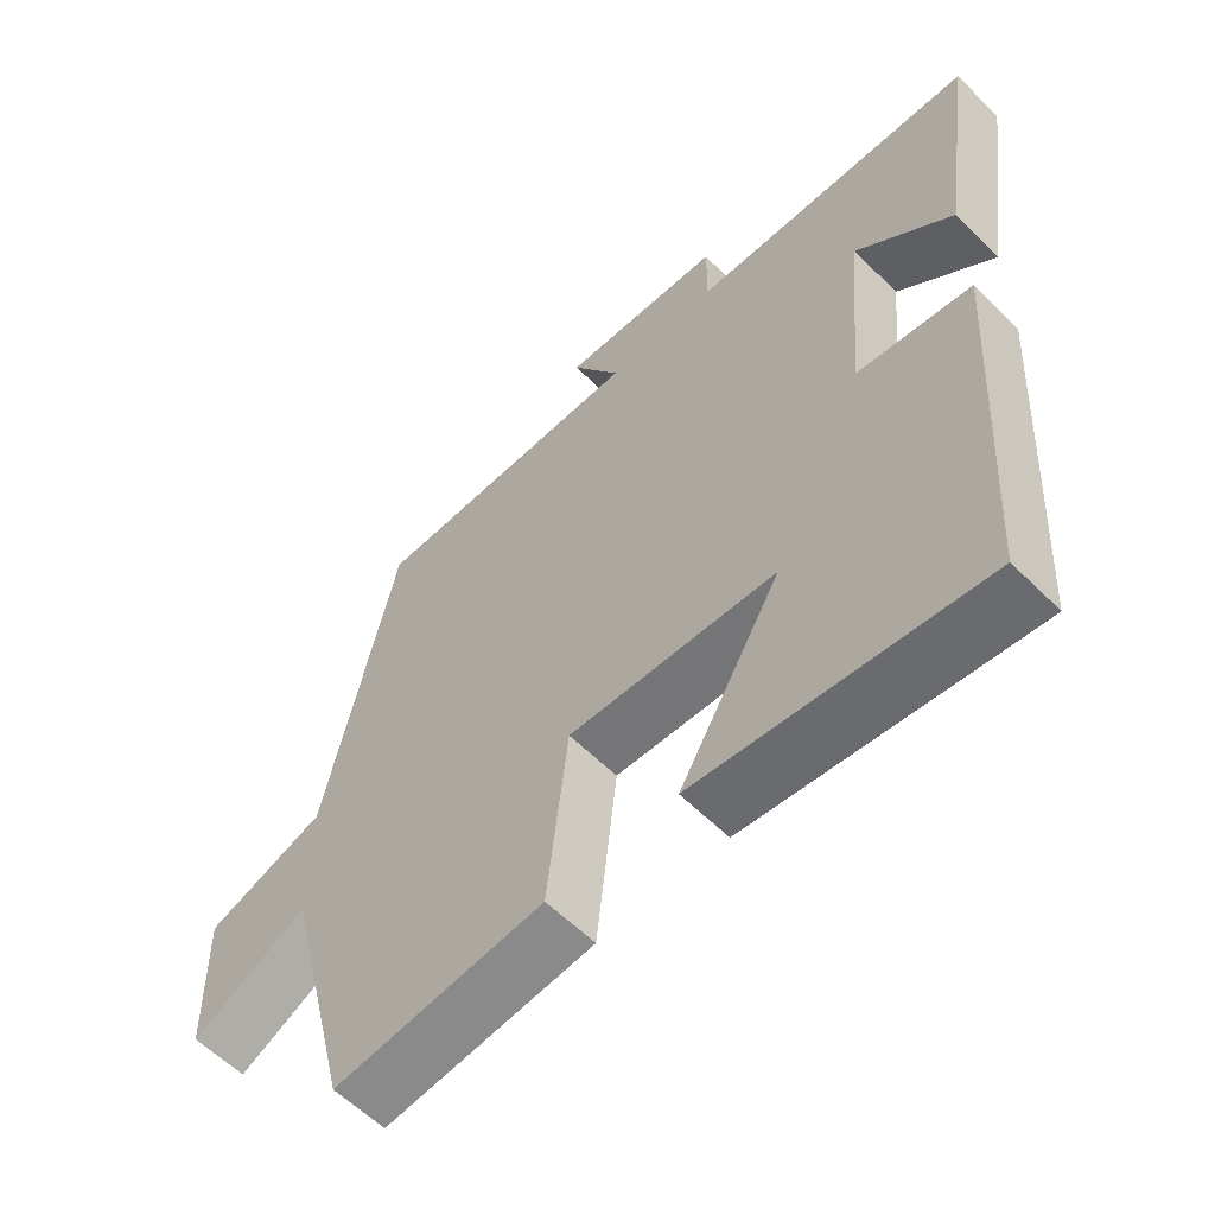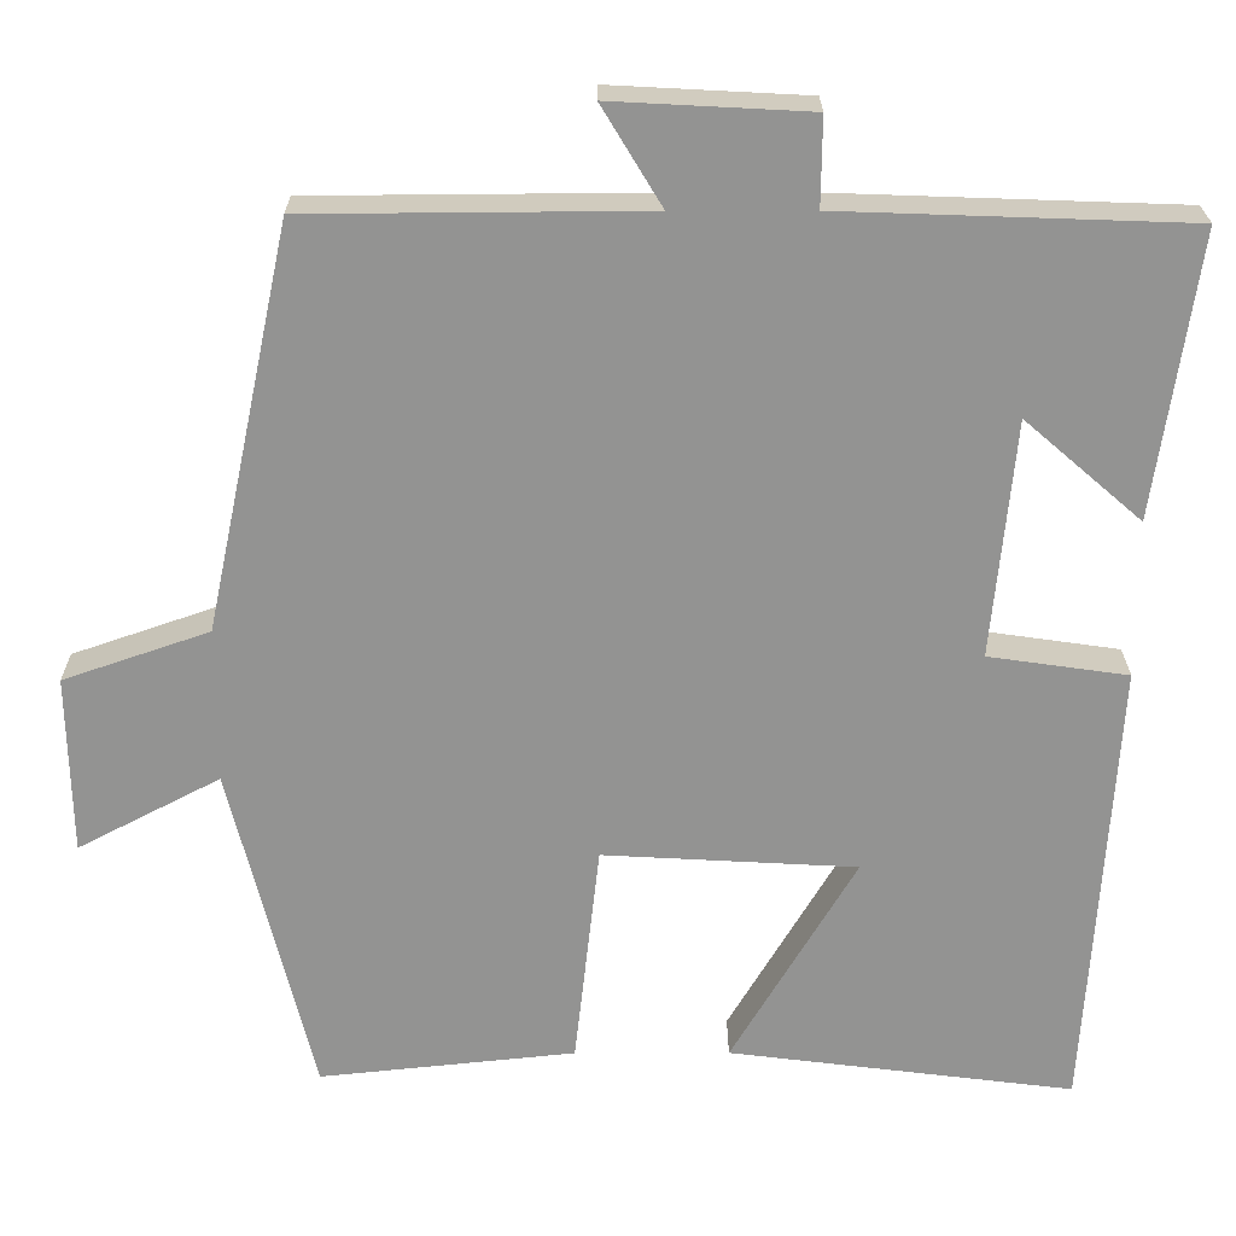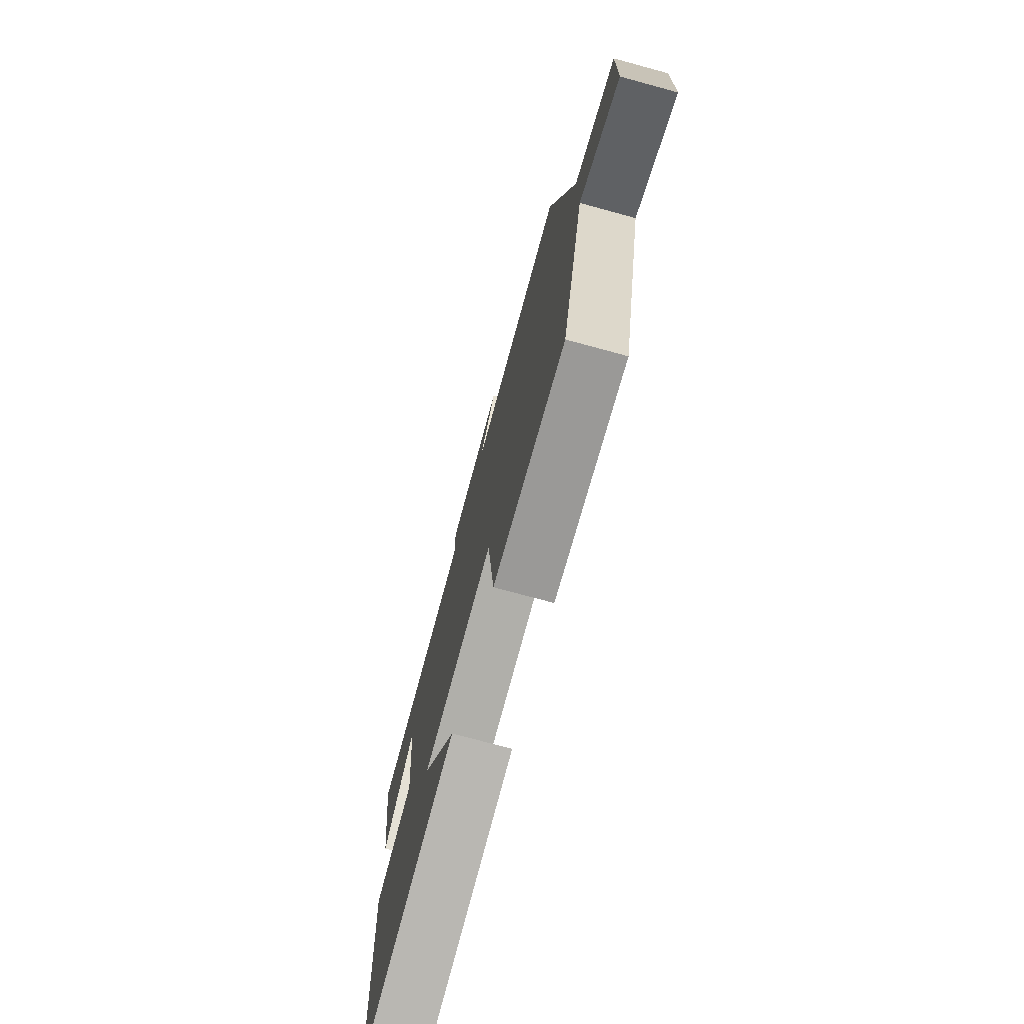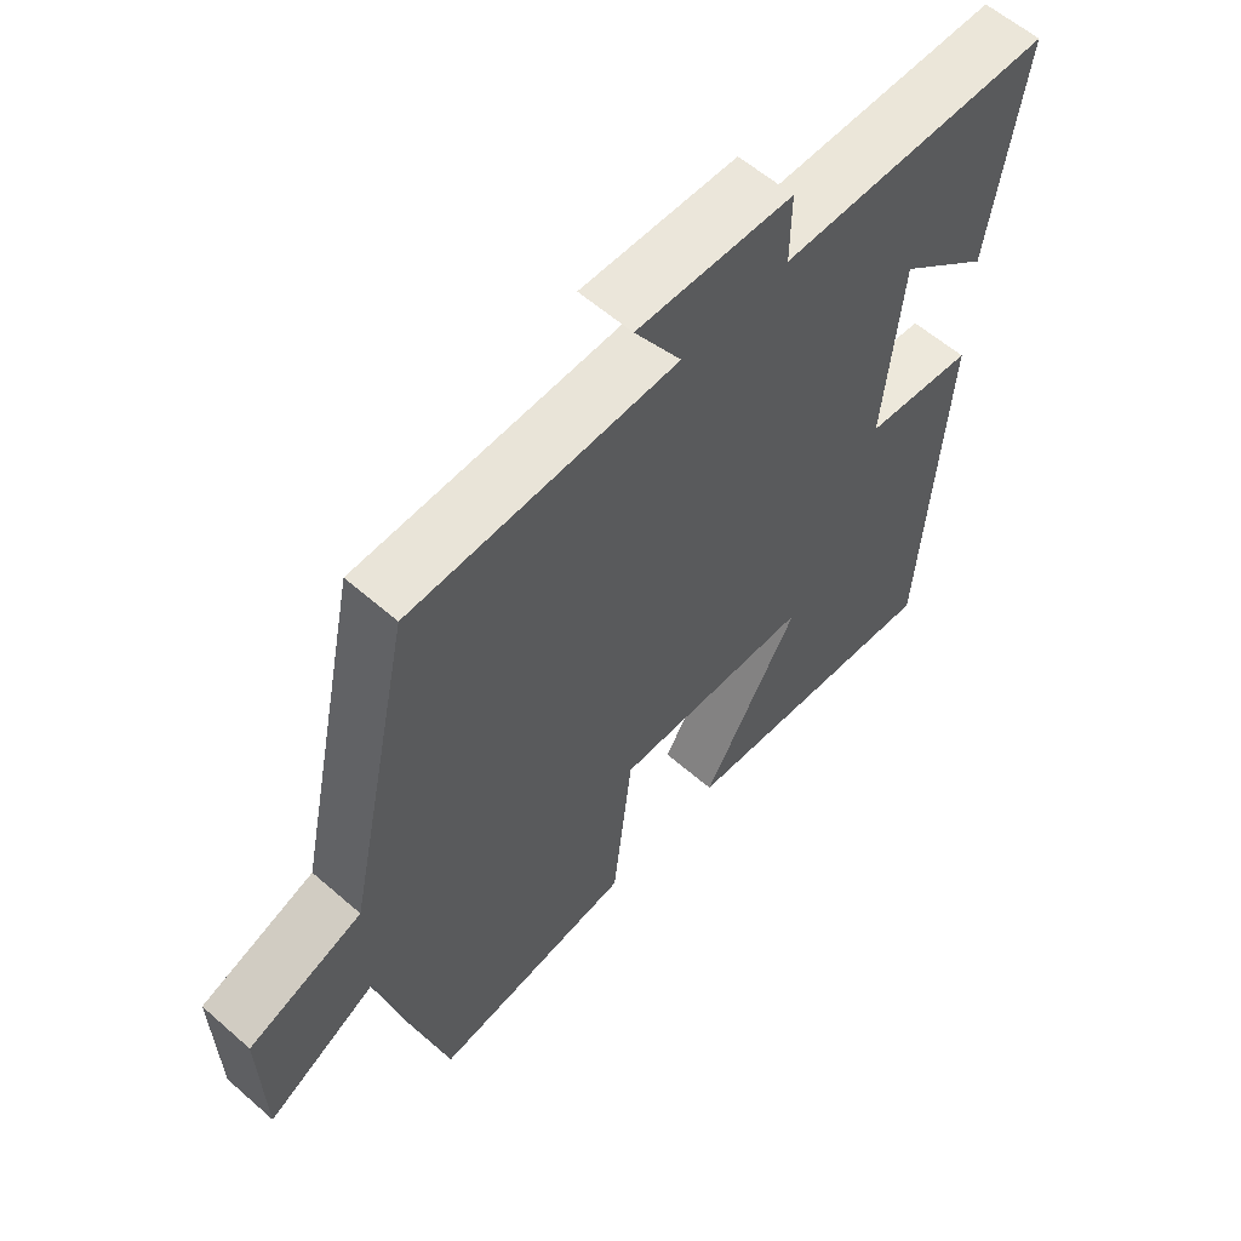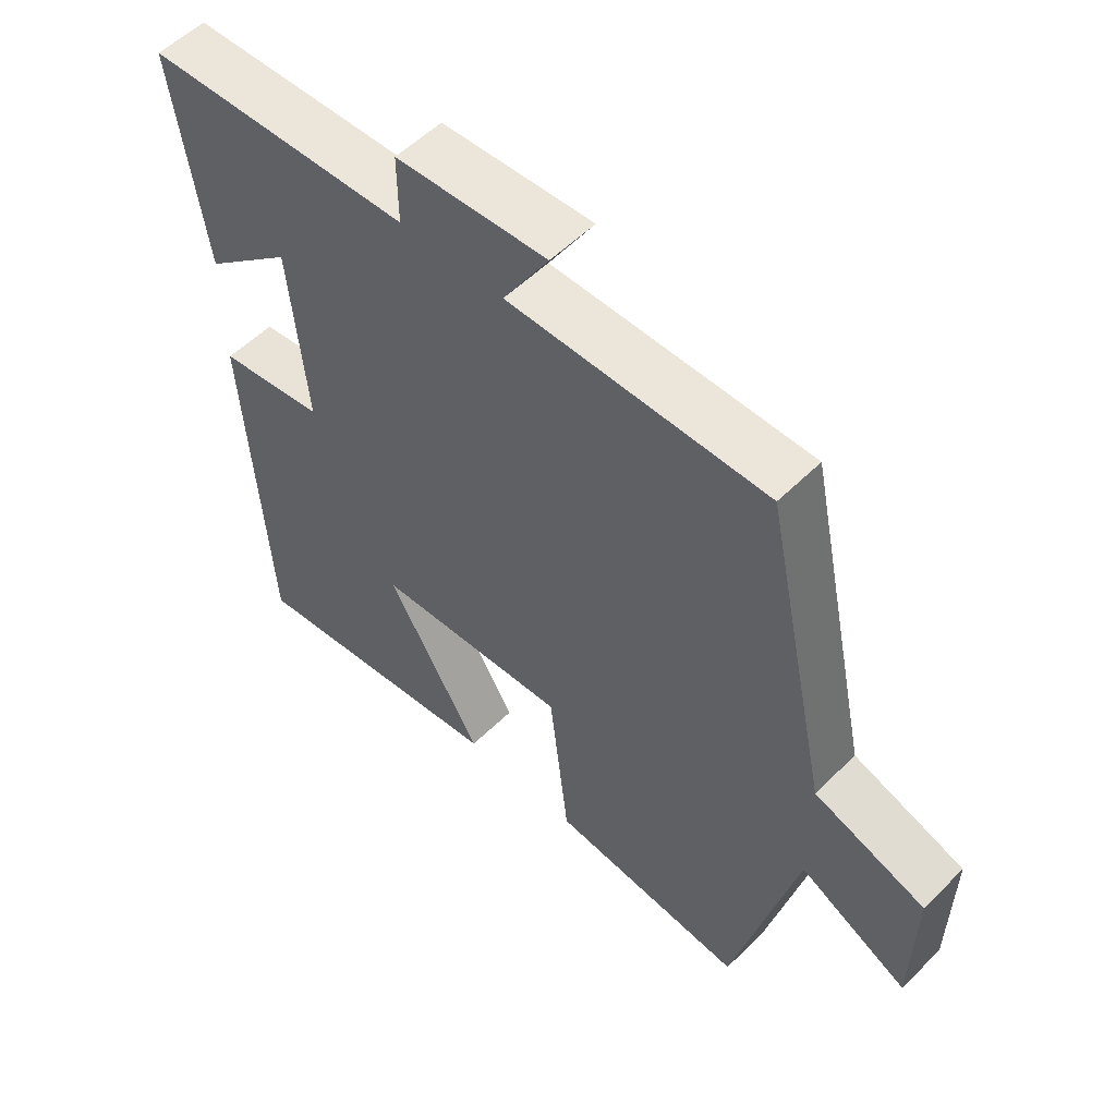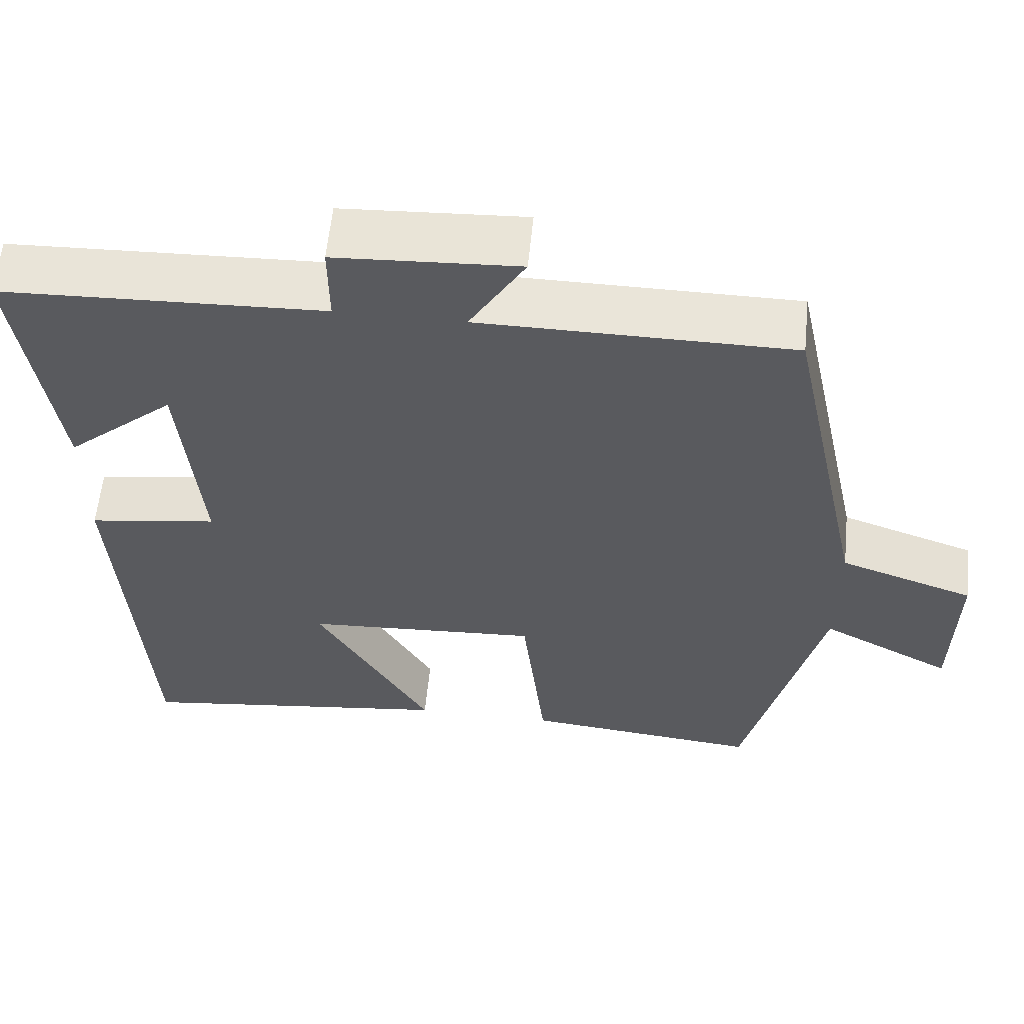
<metadata>
{"format":"obj","ext":"obj","renderer":"f3d","projection":"perspective","resolution":1024,"background":"white","views":[{"elev":-59.1,"azim":-135.5,"up":"+Z"},{"elev":23.4,"azim":179.8,"up":"+Z"},{"elev":-74.9,"azim":74.8,"up":"+Z"},{"elev":59.3,"azim":131.9,"up":"+Z"},{"elev":54.5,"azim":43.8,"up":"+Z"},{"elev":58.5,"azim":5.6,"up":"+Z"}]}
</metadata>
<code>
v -0.467 0.07 -0.55
v -0.5 0.07 -0.022
v -0.339 0.07 0.001
v -0.365 0.07 0.275
v -0.5 0.07 0.158
v -0.548 0.07 0.486
v -0.146 0.07 0.5
v -0.147 0.07 0.602
v 0.081 0.07 0.614
v 0.012 0.07 0.5
v 0.401 0.07 0.497
v 0.5 0.07 0.032
v 0.668 0.07 -0.026
v 0.664 0.07 -0.232
v 0.5 0.07 -0.146
v 0.405 0.07 -0.531
v 0.11 0.07 -0.5
v 0.081 0.07 -0.242
v -0.211 0.07 -0.258
v -0.068 0.07 -0.5
v -0.467 0 -0.55
v -0.5 0 -0.022
v -0.339 0 0.001
v -0.365 0 0.275
v -0.5 0 0.158
v -0.548 0 0.486
v -0.146 0 0.5
v -0.147 0 0.602
v 0.081 0 0.614
v 0.012 0 0.5
v 0.401 0 0.497
v 0.5 0 0.032
v 0.668 0 -0.026
v 0.664 0 -0.232
v 0.5 0 -0.146
v 0.405 0 -0.531
v 0.11 0 -0.5
v 0.081 0 -0.242
v -0.211 0 -0.258
v -0.068 0 -0.5
f 19 20 1 2
f 18 19 2 3
f 15 16 17 18
f 15 18 3 4
f 12 13 14 15
f 10 11 12 15
f 10 15 4
f 7 8 9 10
f 7 10 4
f 4 5 6 7
f 22 21 40 39
f 23 22 39 38
f 38 37 36 35
f 24 23 38 35
f 35 34 33 32
f 35 32 31 30
f 24 35 30
f 30 29 28 27
f 24 30 27
f 27 26 25 24
f 1 21 22 2
f 2 22 23 3
f 3 23 24 4
f 4 24 25 5
f 5 25 26 6
f 6 26 27 7
f 7 27 28 8
f 8 28 29 9
f 9 29 30 10
f 10 30 31 11
f 11 31 32 12
f 12 32 33 13
f 13 33 34 14
f 14 34 35 15
f 15 35 36 16
f 16 36 37 17
f 17 37 38 18
f 18 38 39 19
f 19 39 40 20
f 20 40 21 1

</code>
